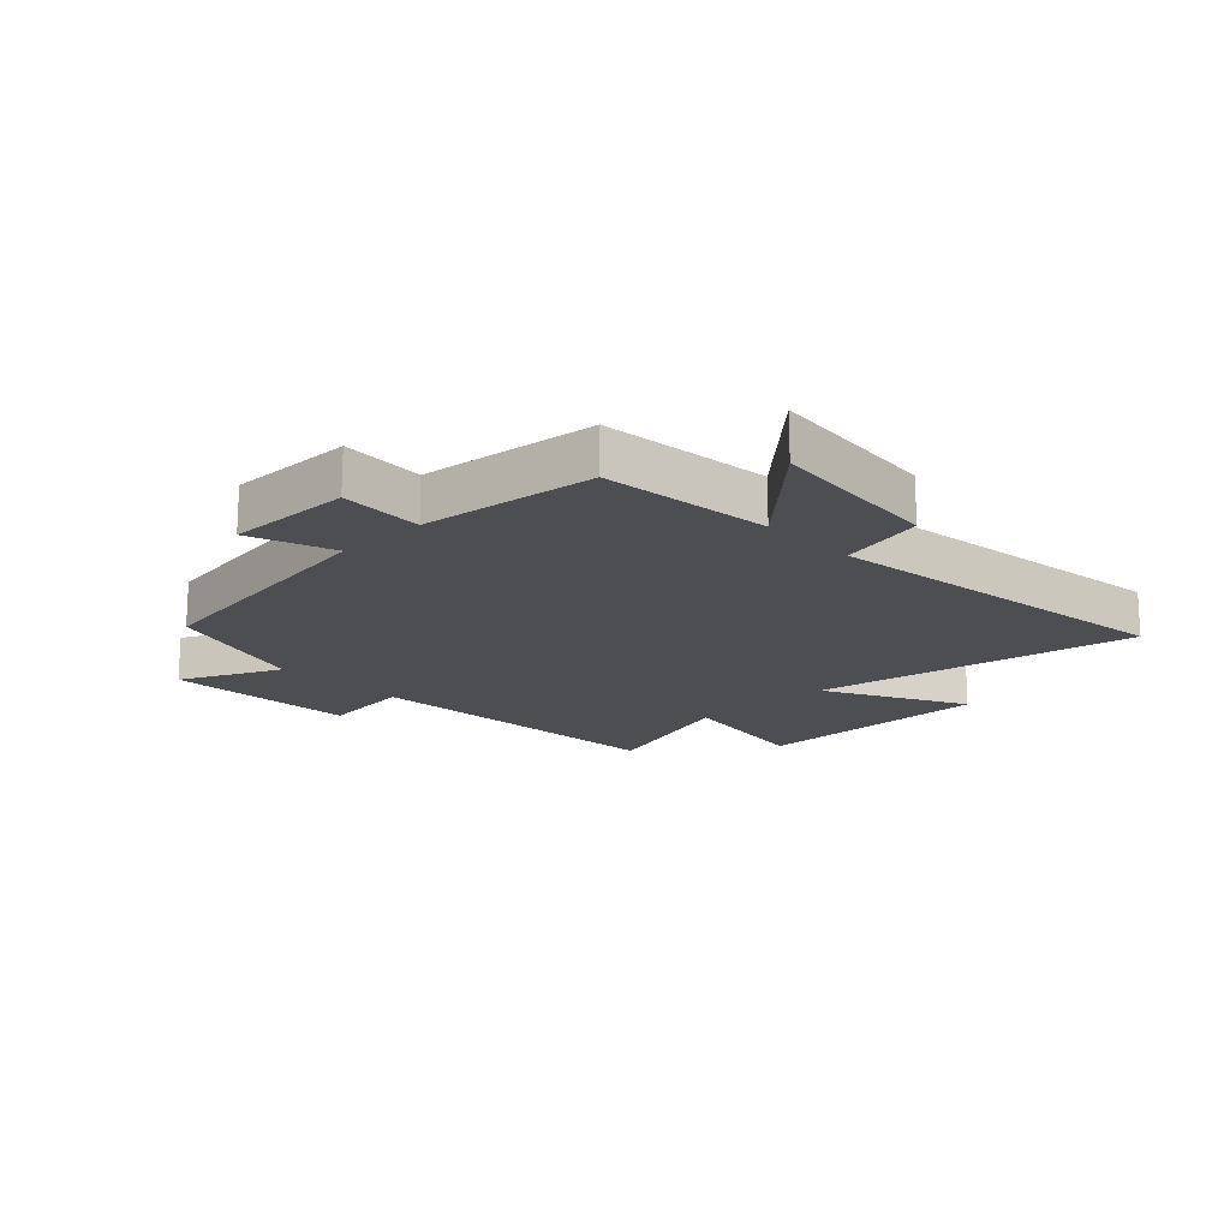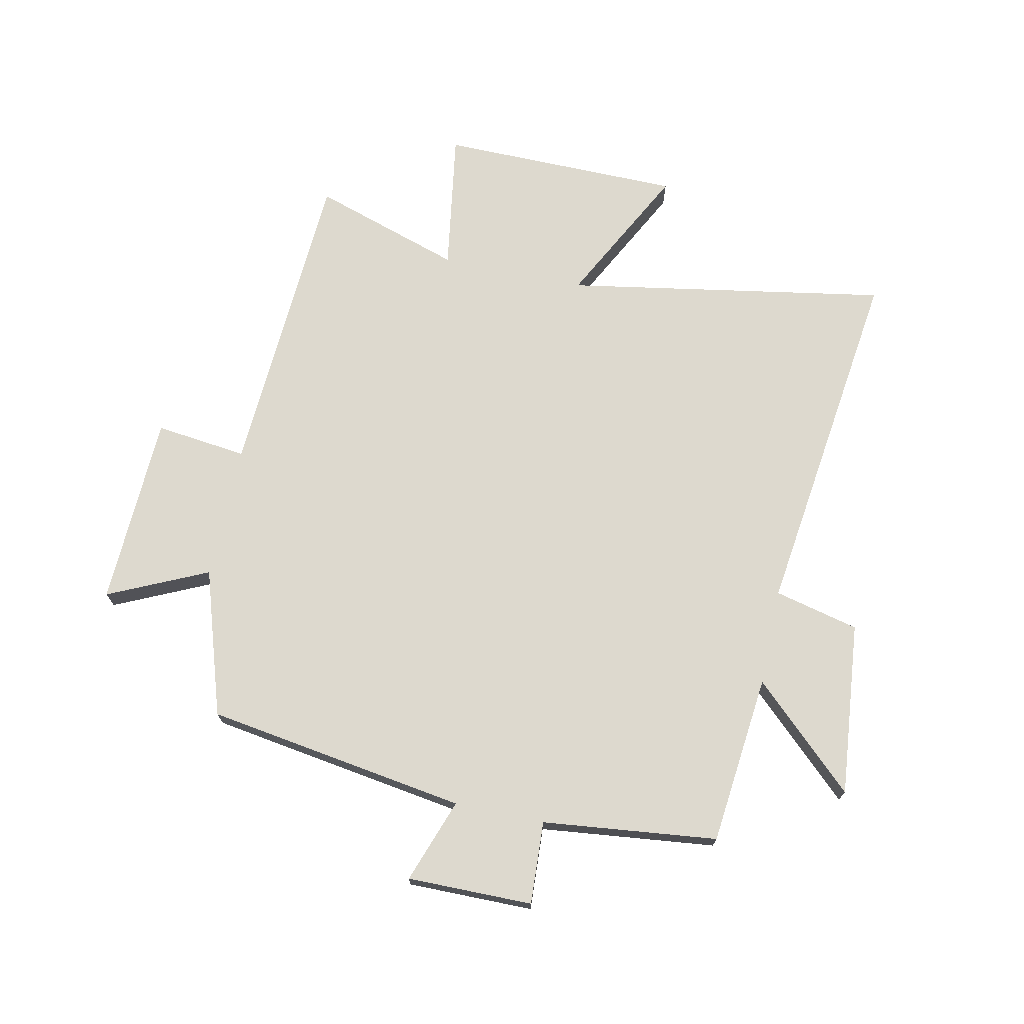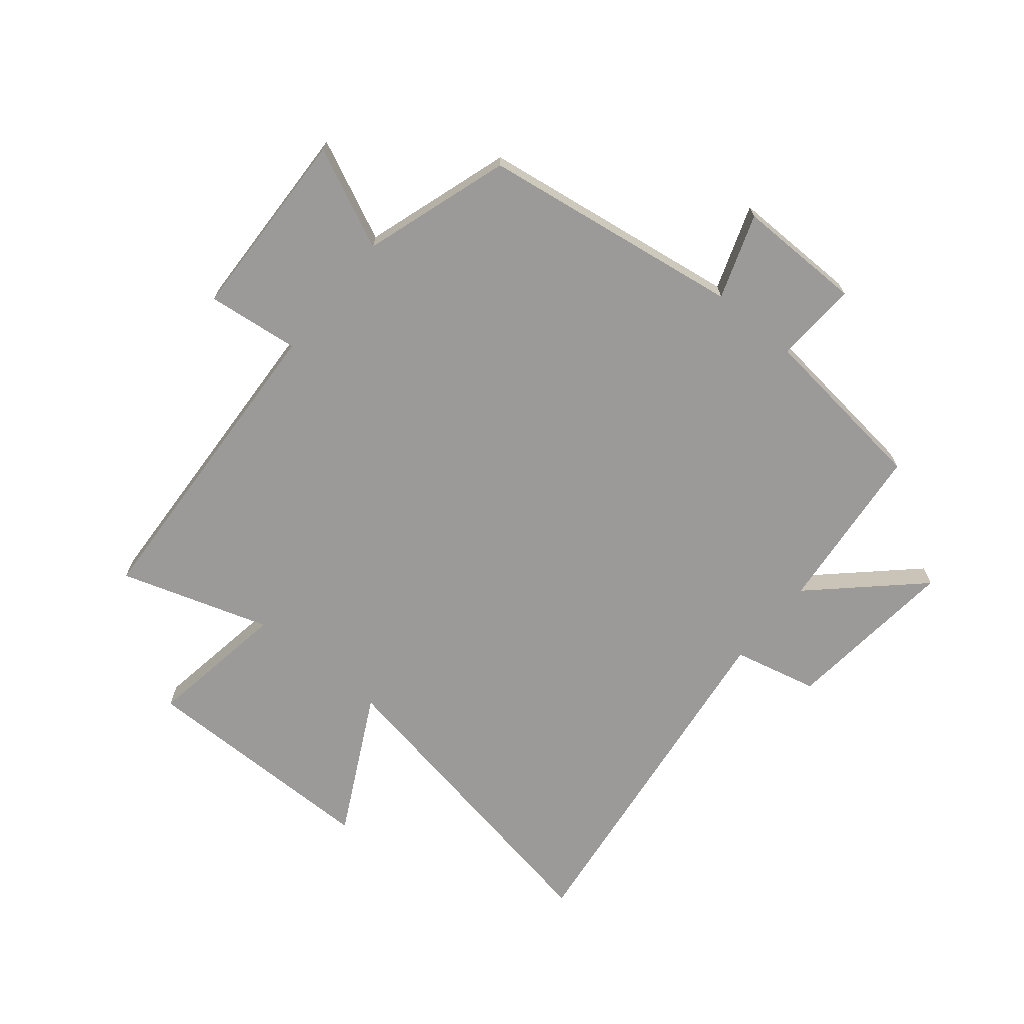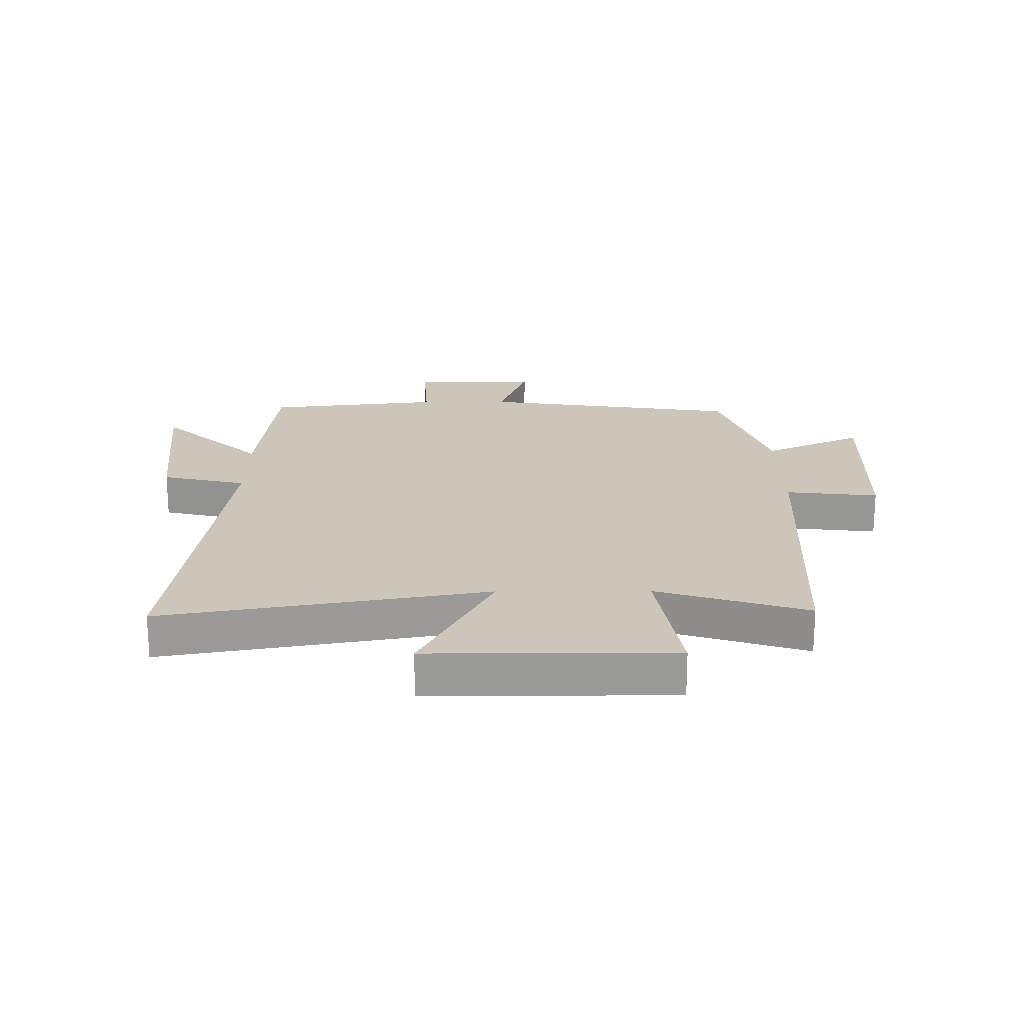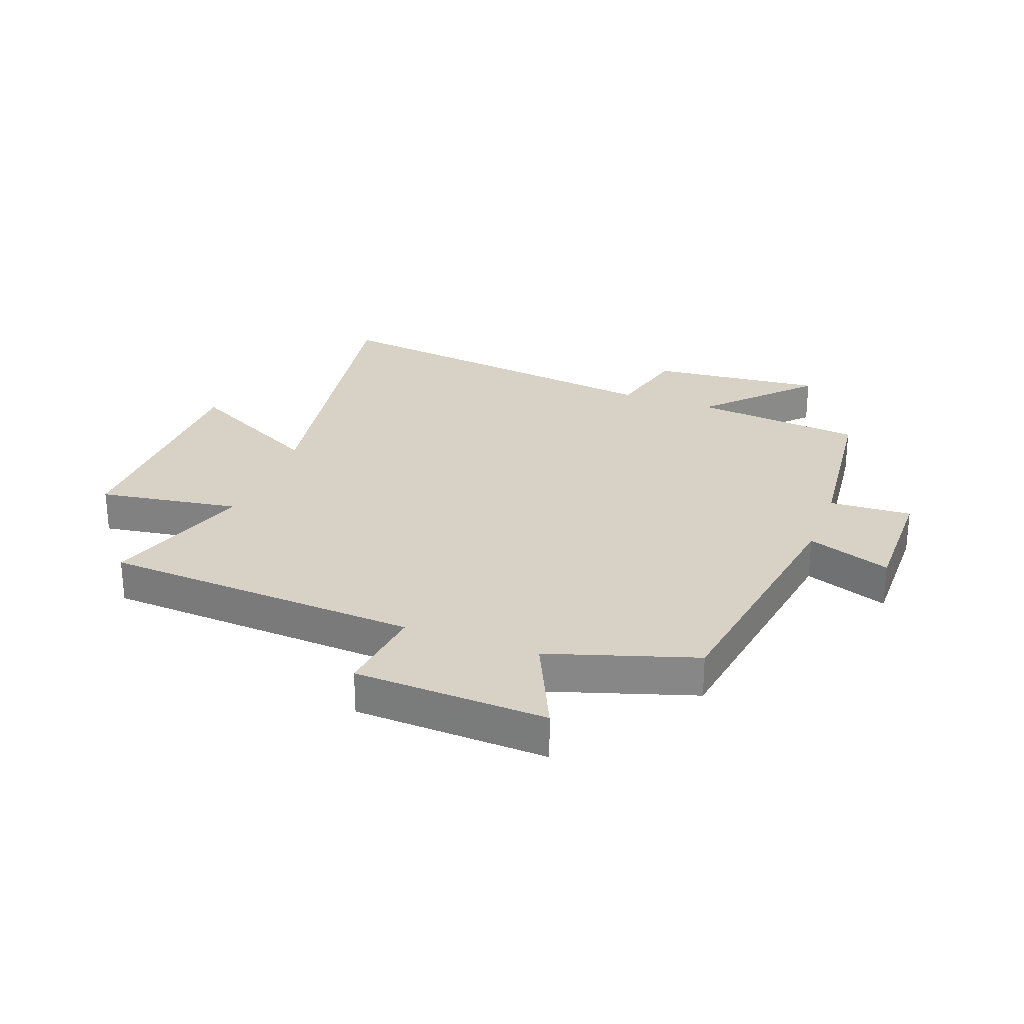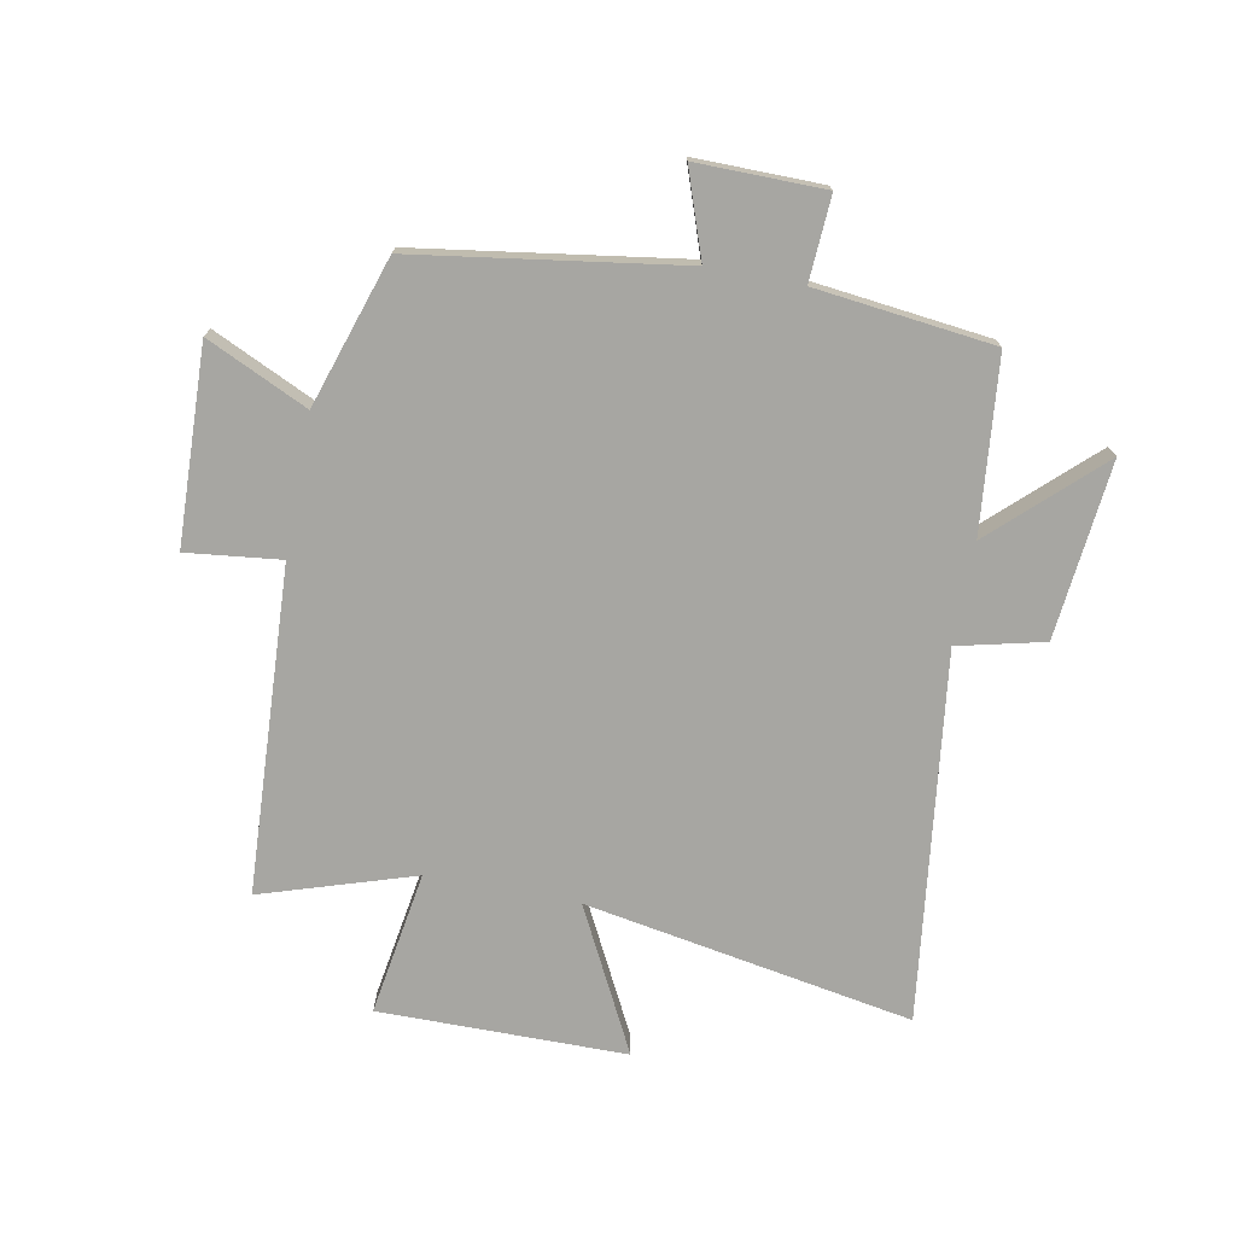
<metadata>
{"format":"obj","ext":"obj","renderer":"f3d","projection":"perspective","resolution":1024,"background":"white","views":[{"elev":-17.1,"azim":-46.1,"up":"+Y"},{"elev":71.7,"azim":-77.9,"up":"+Y"},{"elev":-69.3,"azim":-129.4,"up":"+Y"},{"elev":20.8,"azim":89.6,"up":"+Y"},{"elev":27.3,"azim":-159.3,"up":"+Y"},{"elev":-74.0,"azim":-100.8,"up":"+Y"}]}
</metadata>
<code>
v 0.596 0.07 0.577
v 0.5 0.07 0.032
v 0.737 0.07 0.154
v 0.739 0.07 -0.256
v 0.5 0.07 -0.218
v 0.581 0.07 -0.471
v 0.043 0.07 -0.5
v 0.061 0.07 -0.656
v -0.265 0.07 -0.668
v -0.187 0.07 -0.5
v -0.434 0.07 -0.42
v -0.5 0.07 0.021
v -0.642 0.07 -0.029
v -0.64 0.07 0.183
v -0.5 0.07 0.175
v -0.466 0.07 0.471
v -0.178 0.07 0.5
v -0.34 0.07 0.673
v -0.046 0.07 0.643
v -0.012 0.07 0.5
v 0.596 0 0.577
v 0.5 0 0.032
v 0.737 0 0.154
v 0.739 0 -0.256
v 0.5 0 -0.218
v 0.581 0 -0.471
v 0.043 0 -0.5
v 0.061 0 -0.656
v -0.265 0 -0.668
v -0.187 0 -0.5
v -0.434 0 -0.42
v -0.5 0 0.021
v -0.642 0 -0.029
v -0.64 0 0.183
v -0.5 0 0.175
v -0.466 0 0.471
v -0.178 0 0.5
v -0.34 0 0.673
v -0.046 0 0.643
v -0.012 0 0.5
f 17 18 19 20
f 15 16 17 20
f 15 20 1 2
f 12 13 14 15
f 10 11 12 15
f 10 15 2
f 7 8 9 10
f 5 6 7 10
f 5 10 2 3
f 3 4 5
f 40 39 38 37
f 40 37 36 35
f 22 21 40 35
f 35 34 33 32
f 35 32 31 30
f 22 35 30
f 30 29 28 27
f 30 27 26 25
f 23 22 30 25
f 25 24 23
f 1 21 22 2
f 2 22 23 3
f 3 23 24 4
f 4 24 25 5
f 5 25 26 6
f 6 26 27 7
f 7 27 28 8
f 8 28 29 9
f 9 29 30 10
f 10 30 31 11
f 11 31 32 12
f 12 32 33 13
f 13 33 34 14
f 14 34 35 15
f 15 35 36 16
f 16 36 37 17
f 17 37 38 18
f 18 38 39 19
f 19 39 40 20
f 20 40 21 1

</code>
